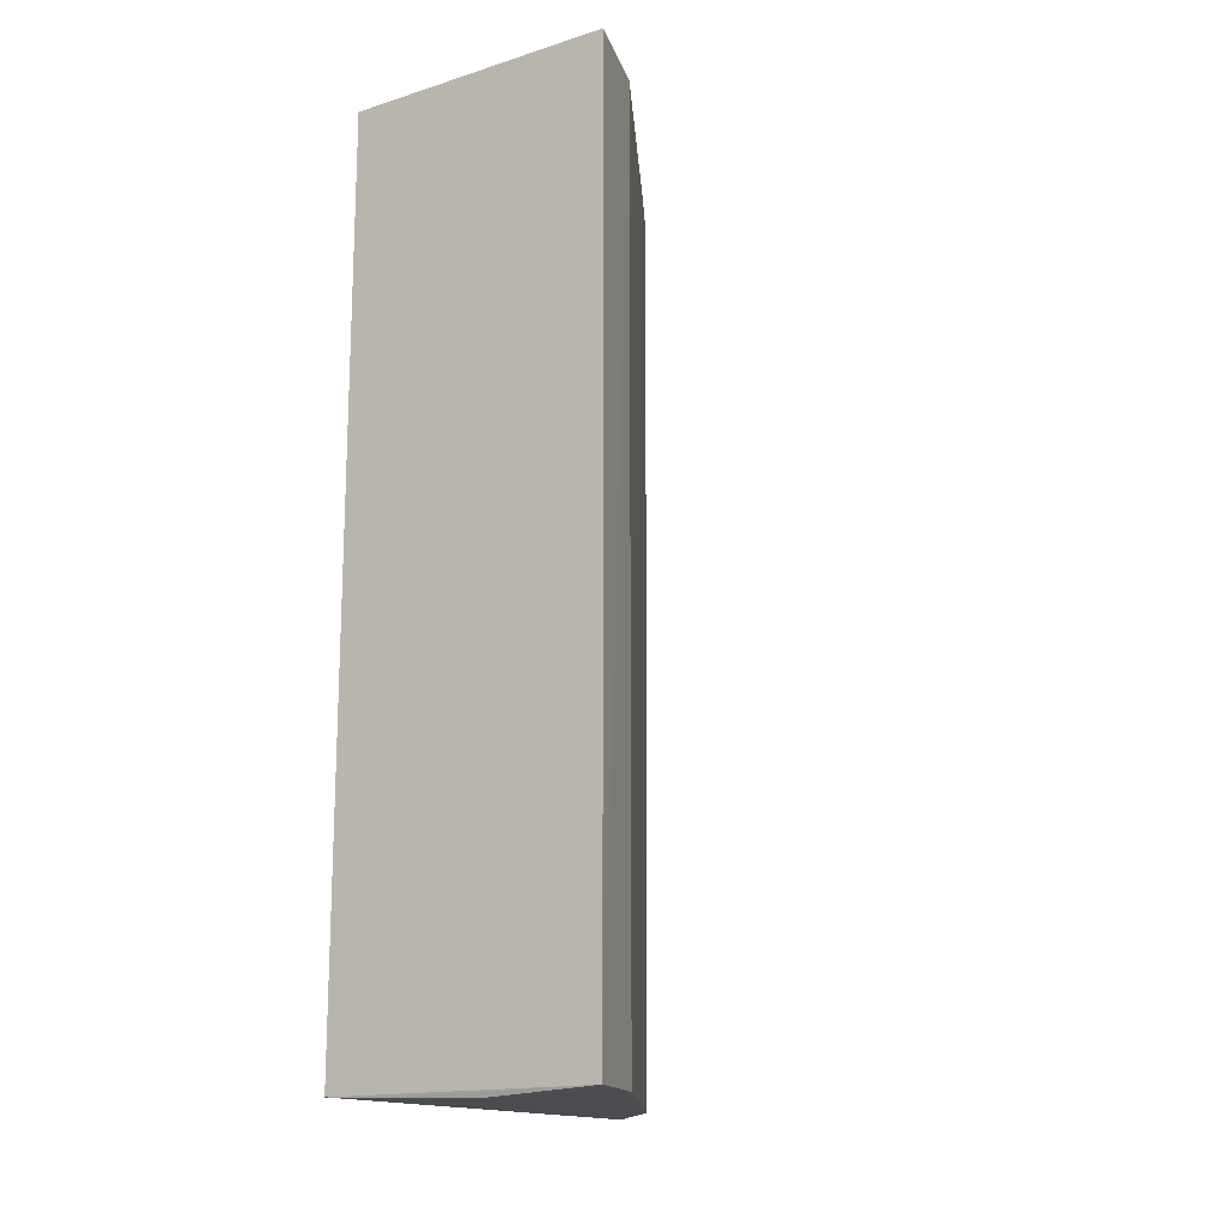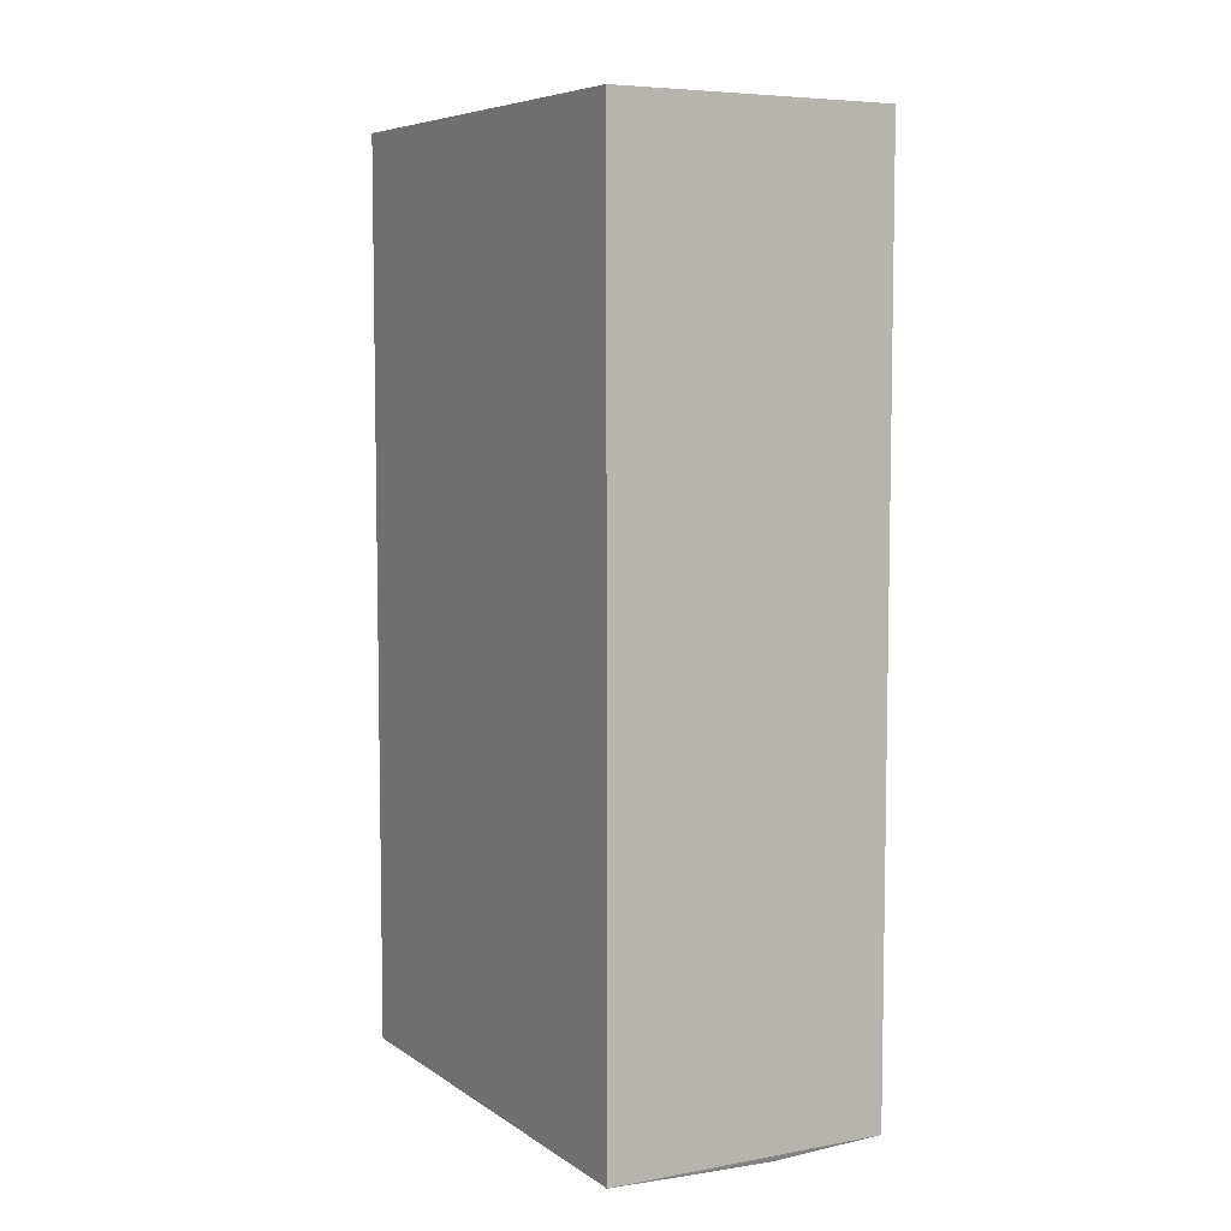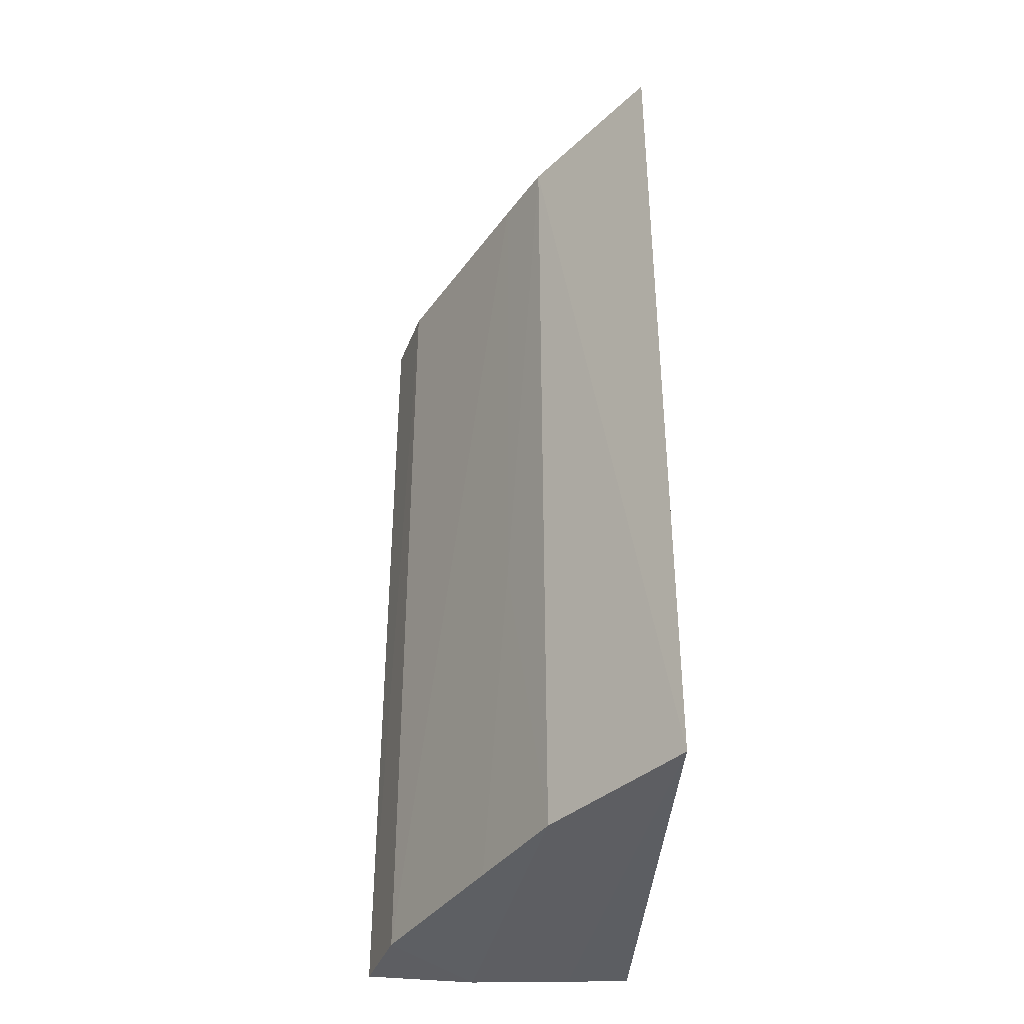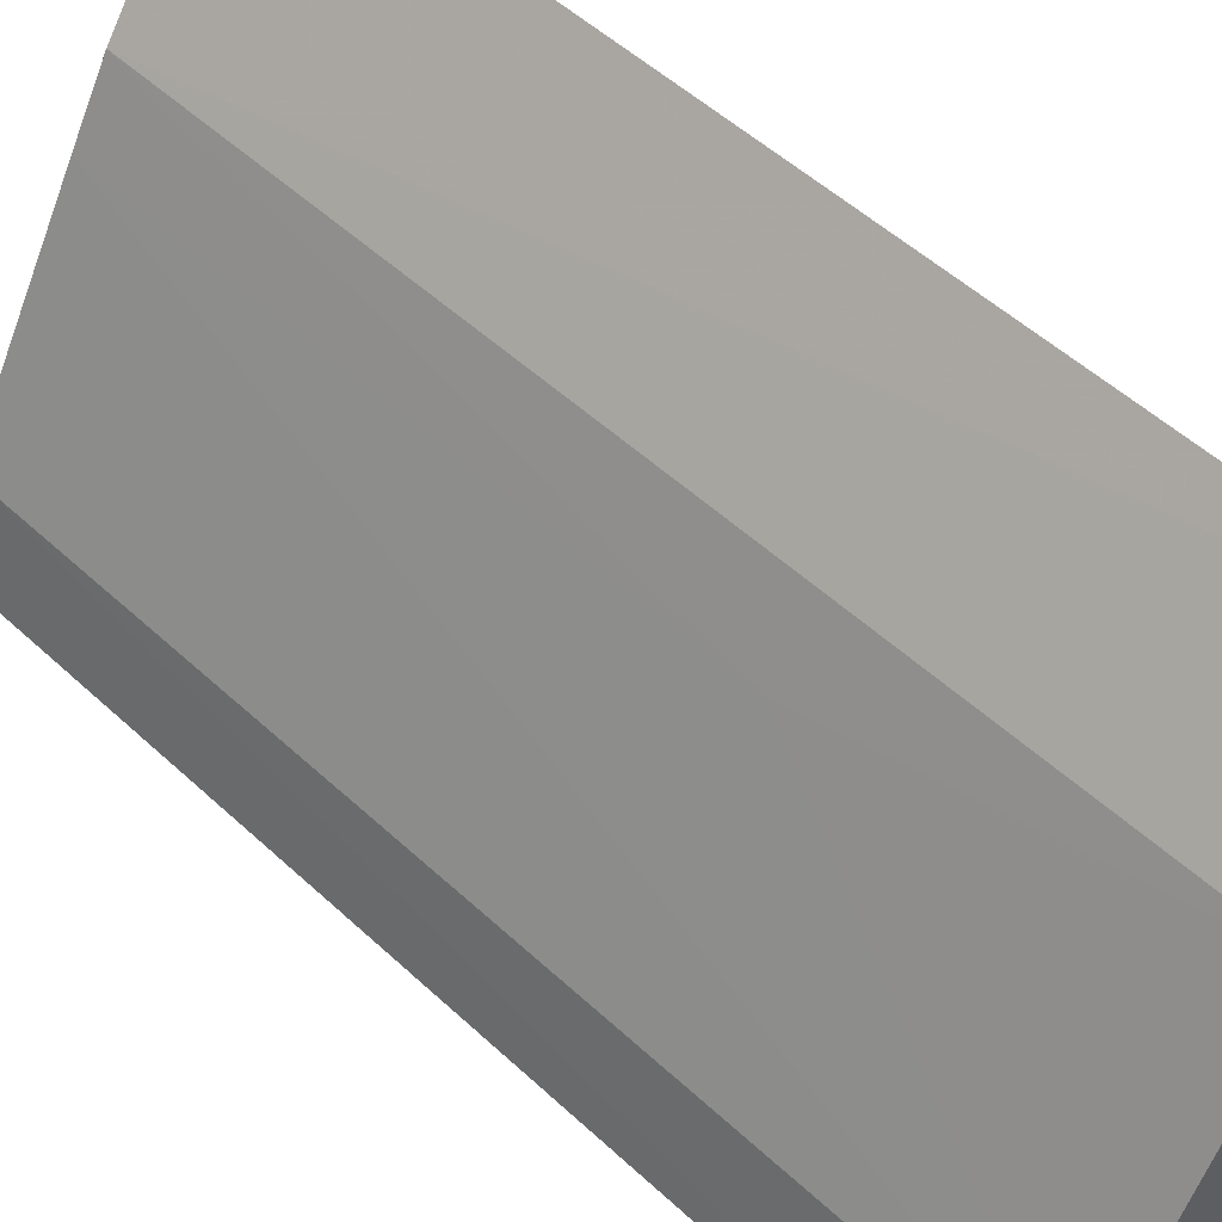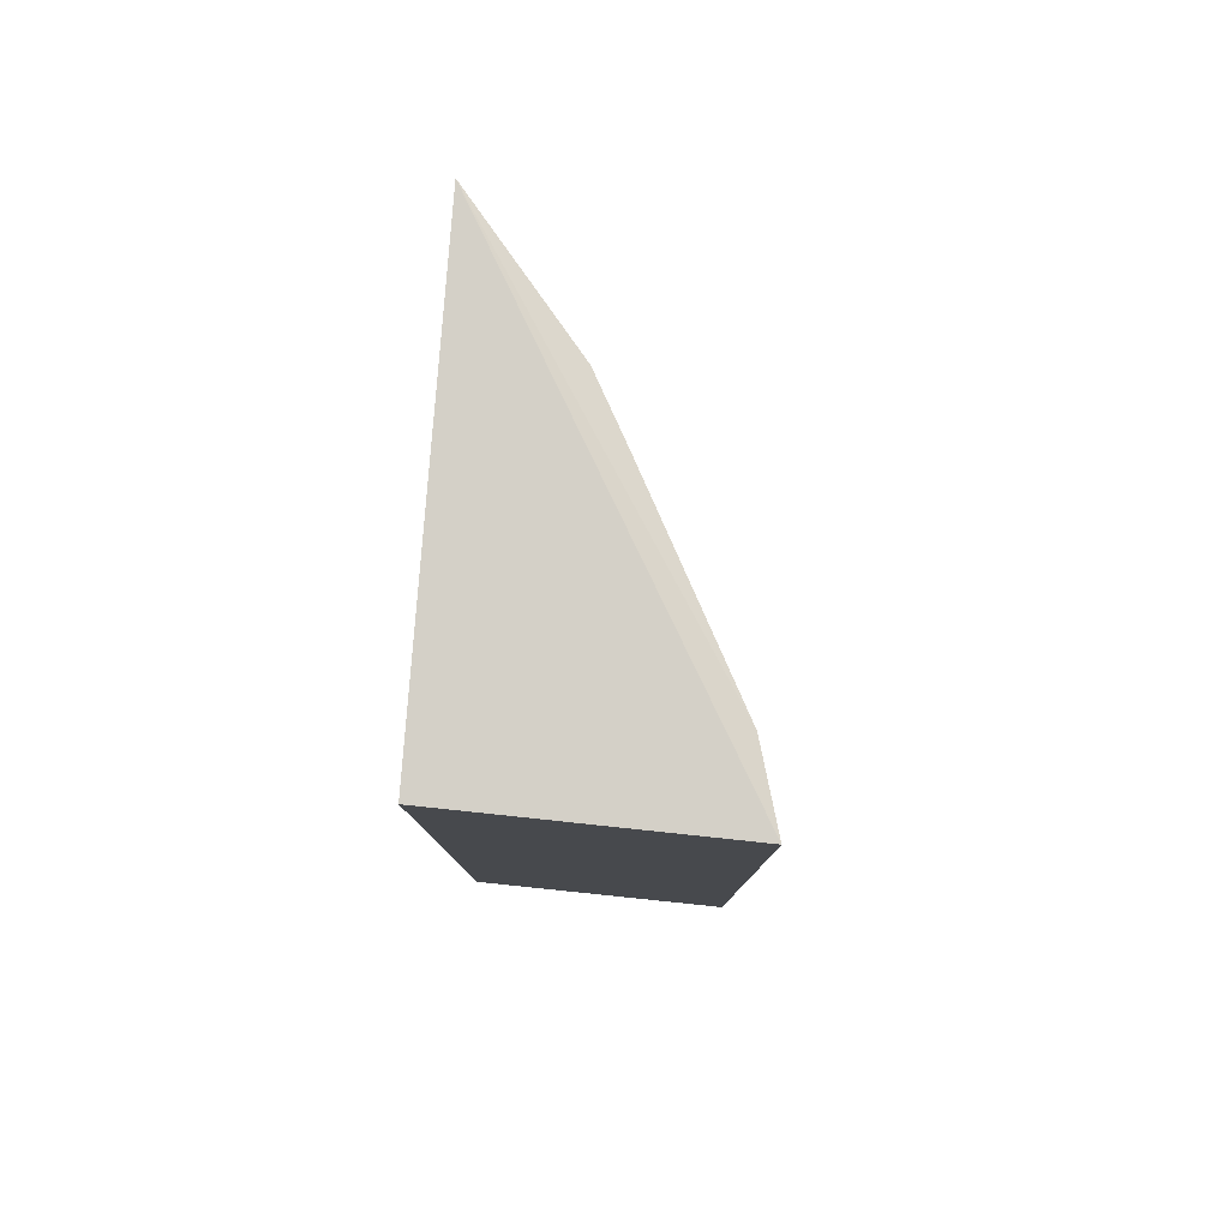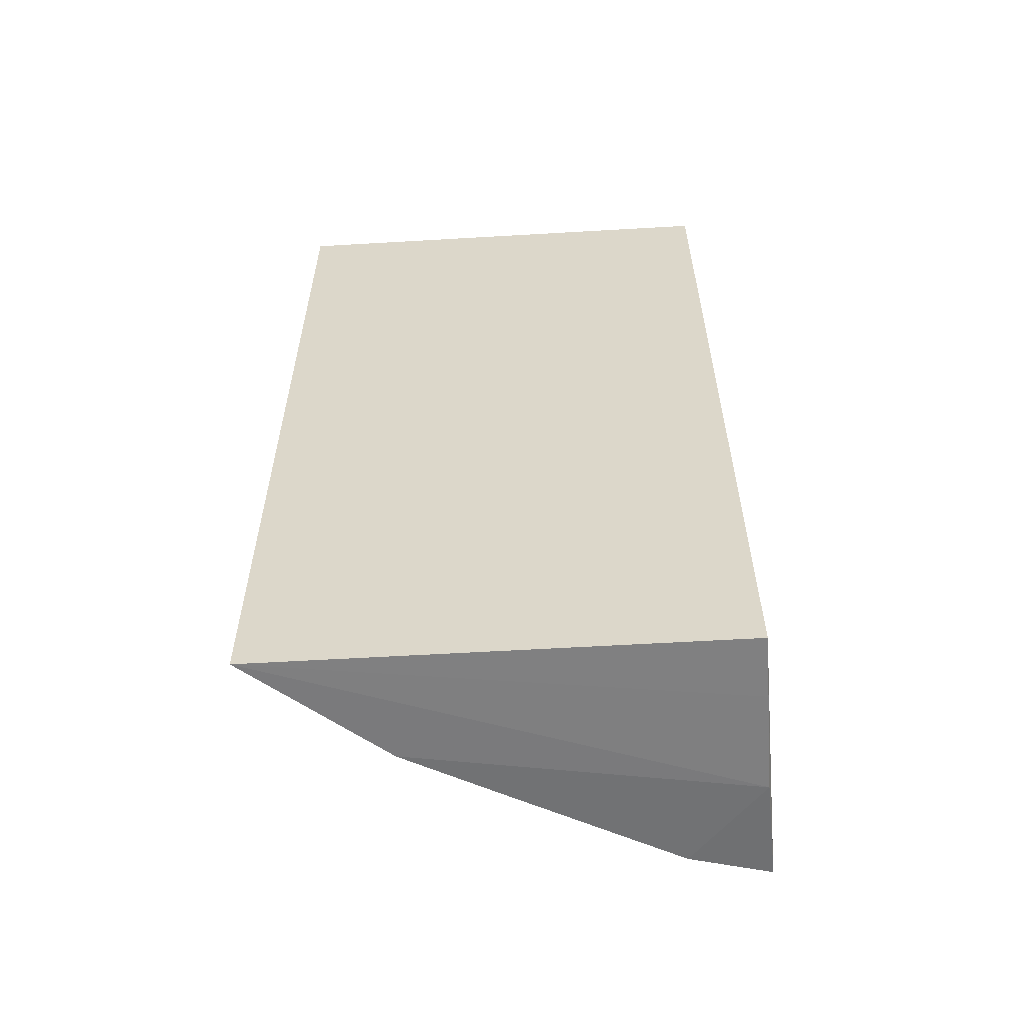
<metadata>
{"format":"obj","ext":"obj","renderer":"f3d","projection":"perspective","resolution":1024,"background":"white","views":[{"elev":-15.7,"azim":32.3,"up":"+Z"},{"elev":6.5,"azim":-28.4,"up":"+Z"},{"elev":-38.5,"azim":177.2,"up":"+Z"},{"elev":51.7,"azim":135.1,"up":"+Y"},{"elev":79.6,"azim":5.0,"up":"+Z"},{"elev":-58.1,"azim":-85.6,"up":"+Z"}]}
</metadata>
<code>
v 0.4357 -0.02128 0.3231
v 0.4362 -0.02089 -0.3358
v 0.3132 0.2303 0.3165
v 0.2302 0.327 0.3264
v 0.2349 -0.01772 -0.3365
v 0.23 0.3267 -0.3358
v 0.4187 0.03754 0.3194
v 0.2348 -0.01775 0.3237
v 0.3124 0.2286 -0.3372
v 0.3555 -0.01797 -0.3403
v 0.4188 0.03772 -0.3365
v 0.2808 -0.01783 -0.3381
v 0.338 0.1844 -0.09583
v 0.3386 0.1848 0.3171
v 0.3539 0.1545 -0.337
f 5 2 1
f 6 4 3
f 7 4 1
f 7 1 2
f 8 5 1
f 8 1 4
f 8 6 5
f 8 4 6
f 9 6 3
f 10 6 9
f 11 7 2
f 11 2 10
f 12 5 6
f 12 6 10
f 12 10 2
f 12 2 5
f 13 9 3
f 14 7 11
f 14 3 4
f 14 4 7
f 14 13 3
f 14 11 13
f 15 13 11
f 15 9 13
f 15 11 10
f 15 10 9

</code>
